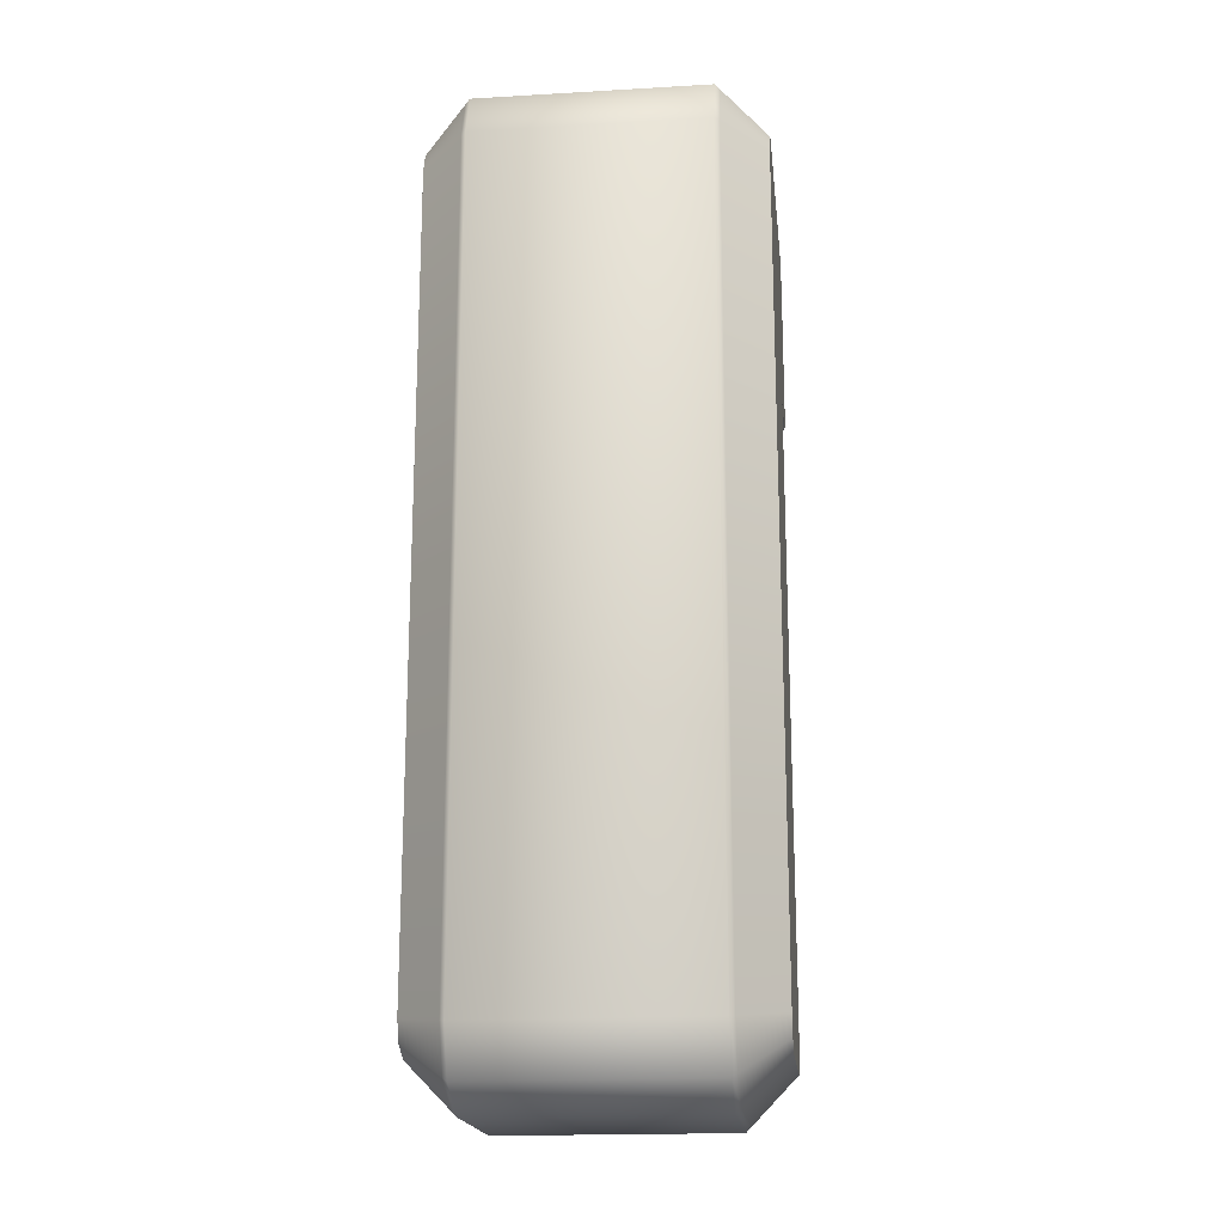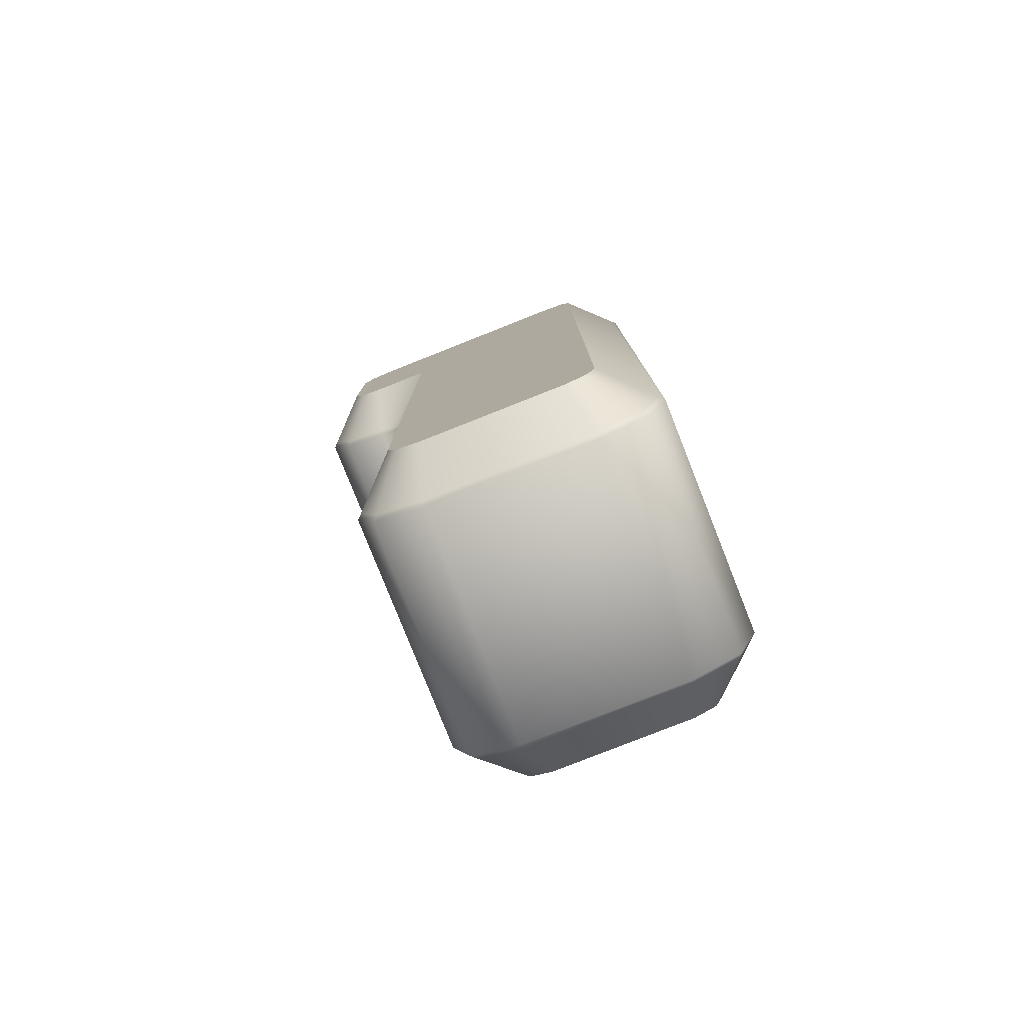
<metadata>
{"format":"obj","ext":"obj","renderer":"f3d","projection":"perspective","resolution":1024,"background":"white","views":[{"elev":-18.6,"azim":96.3,"up":"+Y"},{"elev":-79.4,"azim":21.6,"up":"+Y"}]}
</metadata>
<code>
o テキスト
v 0.3031 1.669 0.37
v 0.3213 1.623 0.37
v 0.3213 -0.1784 0.37
v 0.3031 -0.224 0.37
v 0.254 -0.2477 0.37
v -0.06254 -0.2477 0.37
v -0.1116 -0.224 0.37
v -0.1298 -0.1784 0.37
v -0.1298 1.241 0.37
v -0.2617 1.241 0.37
v -0.3073 1.259 0.37
v -0.331 1.309 0.37
v -0.331 1.625 0.37
v -0.3073 1.674 0.37
v -0.2617 1.692 0.37
v 0.1356 1.692 0.37
v 0.254 1.692 0.37
v 0.3031 1.669 -0.37
v 0.3213 1.623 -0.37
v 0.3213 -0.1784 -0.37
v 0.3031 -0.224 -0.37
v 0.254 -0.2477 -0.37
v -0.06254 -0.2477 -0.37
v -0.1116 -0.224 -0.37
v -0.1298 -0.1784 -0.37
v -0.1298 1.241 -0.37
v -0.2617 1.241 -0.37
v -0.3073 1.259 -0.37
v -0.331 1.309 -0.37
v -0.331 1.625 -0.37
v -0.3073 1.674 -0.37
v -0.2617 1.692 -0.37
v 0.1356 1.692 -0.37
v 0.254 1.692 -0.37
v 0.3031 1.669 -0.37
v 0.3119 1.677 -0.3587
v 0.3202 1.685 -0.3482
v 0.328 1.692 -0.3383
v 0.3354 1.699 -0.3288
v 0.3426 1.706 -0.3196
v 0.3498 1.712 -0.3104
v 0.3571 1.719 -0.3012
v 0.3645 1.726 -0.2917
v 0.3723 1.733 -0.2818
v 0.3805 1.741 -0.2713
v 0.3894 1.749 -0.26
v 0.3894 1.749 0.26
v 0.3805 1.741 0.2713
v 0.3723 1.733 0.2818
v 0.3645 1.726 0.2917
v 0.3571 1.719 0.3012
v 0.3498 1.712 0.3104
v 0.3426 1.706 0.3196
v 0.3354 1.699 0.3288
v 0.328 1.692 0.3383
v 0.3202 1.685 0.3482
v 0.3119 1.677 0.3587
v 0.3031 1.669 0.37
v 0.3213 1.623 -0.37
v 0.3326 1.625 -0.3587
v 0.3431 1.627 -0.3482
v 0.353 1.629 -0.3383
v 0.3625 1.631 -0.3288
v 0.3717 1.633 -0.3196
v 0.3809 1.635 -0.3104
v 0.3901 1.636 -0.3012
v 0.3996 1.638 -0.2917
v 0.4095 1.64 -0.2818
v 0.42 1.642 -0.2713
v 0.4313 1.644 -0.26
v 0.4313 1.644 0.26
v 0.42 1.642 0.2713
v 0.4095 1.64 0.2818
v 0.3996 1.638 0.2917
v 0.3901 1.636 0.3012
v 0.3809 1.635 0.3104
v 0.3717 1.633 0.3196
v 0.3625 1.631 0.3288
v 0.353 1.629 0.3383
v 0.3431 1.627 0.3482
v 0.3326 1.625 0.3587
v 0.3213 1.623 0.37
v 0.3213 -0.1784 -0.37
v 0.3326 -0.1806 -0.3587
v 0.3431 -0.1826 -0.3482
v 0.353 -0.1845 -0.3383
v 0.3625 -0.1864 -0.3288
v 0.3717 -0.1881 -0.3196
v 0.3809 -0.1899 -0.3104
v 0.3901 -0.1917 -0.3012
v 0.3996 -0.1935 -0.2917
v 0.4095 -0.1954 -0.2818
v 0.42 -0.1974 -0.2713
v 0.4313 -0.1996 -0.26
v 0.4313 -0.1996 0.26
v 0.42 -0.1974 0.2713
v 0.4095 -0.1954 0.2818
v 0.3996 -0.1935 0.2917
v 0.3901 -0.1917 0.3012
v 0.3809 -0.1899 0.3104
v 0.3717 -0.1881 0.3196
v 0.3625 -0.1864 0.3288
v 0.353 -0.1845 0.3383
v 0.3431 -0.1826 0.3482
v 0.3326 -0.1806 0.3587
v 0.3213 -0.1784 0.37
v 0.3031 -0.224 -0.37
v 0.3119 -0.2322 -0.3587
v 0.3202 -0.2399 -0.3482
v 0.328 -0.2472 -0.3383
v 0.3354 -0.2541 -0.3288
v 0.3426 -0.2609 -0.3196
v 0.3498 -0.2676 -0.3104
v 0.3571 -0.2743 -0.3012
v 0.3645 -0.2813 -0.2917
v 0.3723 -0.2885 -0.2818
v 0.3805 -0.2962 -0.2713
v 0.3894 -0.3045 -0.26
v 0.3894 -0.3045 0.26
v 0.3805 -0.2962 0.2713
v 0.3723 -0.2885 0.2818
v 0.3645 -0.2813 0.2917
v 0.3571 -0.2743 0.3012
v 0.3498 -0.2676 0.3104
v 0.3426 -0.2609 0.3196
v 0.3354 -0.2541 0.3288
v 0.328 -0.2472 0.3383
v 0.3202 -0.2399 0.3482
v 0.3119 -0.2322 0.3587
v 0.3031 -0.224 0.37
v 0.254 -0.2477 -0.37
v 0.2566 -0.259 -0.3587
v 0.259 -0.2695 -0.3482
v 0.2613 -0.2794 -0.3383
v 0.2635 -0.2889 -0.3288
v 0.2656 -0.2981 -0.3196
v 0.2677 -0.3073 -0.3104
v 0.2698 -0.3165 -0.3012
v 0.272 -0.326 -0.2917
v 0.2742 -0.3359 -0.2818
v 0.2766 -0.3464 -0.2713
v 0.2792 -0.3577 -0.26
v 0.2792 -0.3577 0.26
v 0.2766 -0.3464 0.2713
v 0.2742 -0.3359 0.2818
v 0.272 -0.326 0.2917
v 0.2698 -0.3165 0.3012
v 0.2677 -0.3073 0.3104
v 0.2656 -0.2981 0.3196
v 0.2635 -0.2889 0.3288
v 0.2613 -0.2794 0.3383
v 0.259 -0.2695 0.3482
v 0.2566 -0.259 0.3587
v 0.254 -0.2477 0.37
v -0.06254 -0.2477 -0.37
v -0.06512 -0.259 -0.3587
v -0.06753 -0.2695 -0.3482
v -0.0698 -0.2794 -0.3383
v -0.07197 -0.2889 -0.3288
v -0.07409 -0.2981 -0.3196
v -0.07618 -0.3073 -0.3104
v -0.0783 -0.3165 -0.3012
v -0.08047 -0.326 -0.2917
v -0.08274 -0.3359 -0.2818
v -0.08515 -0.3464 -0.2713
v -0.08773 -0.3577 -0.26
v -0.08773 -0.3577 0.26
v -0.08515 -0.3464 0.2713
v -0.08274 -0.3359 0.2818
v -0.08047 -0.326 0.2917
v -0.0783 -0.3165 0.3012
v -0.07618 -0.3073 0.3104
v -0.07409 -0.2981 0.3196
v -0.07197 -0.2889 0.3288
v -0.0698 -0.2794 0.3383
v -0.06753 -0.2695 0.3482
v -0.06512 -0.259 0.3587
v -0.06254 -0.2477 0.37
v -0.1116 -0.224 -0.37
v -0.1204 -0.2322 -0.3587
v -0.1287 -0.2399 -0.3482
v -0.1365 -0.2472 -0.3383
v -0.1439 -0.2541 -0.3288
v -0.1512 -0.2609 -0.3196
v -0.1583 -0.2676 -0.3104
v -0.1656 -0.2743 -0.3012
v -0.173 -0.2813 -0.2917
v -0.1808 -0.2885 -0.2818
v -0.189 -0.2962 -0.2713
v -0.1979 -0.3045 -0.26
v -0.1979 -0.3045 0.26
v -0.189 -0.2962 0.2713
v -0.1808 -0.2885 0.2818
v -0.173 -0.2813 0.2917
v -0.1656 -0.2743 0.3012
v -0.1583 -0.2676 0.3104
v -0.1512 -0.2609 0.3196
v -0.1439 -0.2541 0.3288
v -0.1365 -0.2472 0.3383
v -0.1287 -0.2399 0.3482
v -0.1204 -0.2322 0.3587
v -0.1116 -0.224 0.37
v -0.1298 -0.1784 -0.37
v -0.1411 -0.1806 -0.3587
v -0.1516 -0.1826 -0.3482
v -0.1615 -0.1845 -0.3383
v -0.171 -0.1864 -0.3288
v -0.1803 -0.1881 -0.3196
v -0.1894 -0.1899 -0.3104
v -0.1986 -0.1917 -0.3012
v -0.2081 -0.1935 -0.2917
v -0.218 -0.1954 -0.2818
v -0.2286 -0.1974 -0.2713
v -0.2398 -0.1996 -0.26
v -0.2398 -0.1996 0.26
v -0.2286 -0.1974 0.2713
v -0.218 -0.1954 0.2818
v -0.2081 -0.1935 0.2917
v -0.1986 -0.1917 0.3012
v -0.1894 -0.1899 0.3104
v -0.1803 -0.1881 0.3196
v -0.171 -0.1864 0.3288
v -0.1615 -0.1845 0.3383
v -0.1516 -0.1826 0.3482
v -0.1411 -0.1806 0.3587
v -0.1298 -0.1784 0.37
v -0.1298 1.241 -0.37
v -0.1411 1.23 -0.3587
v -0.1516 1.219 -0.3482
v -0.1615 1.21 -0.3383
v -0.171 1.2 -0.3288
v -0.1803 1.191 -0.3196
v -0.1894 1.182 -0.3104
v -0.1986 1.172 -0.3012
v -0.2081 1.163 -0.2917
v -0.218 1.153 -0.2818
v -0.2286 1.143 -0.2713
v -0.2398 1.131 -0.26
v -0.2398 1.131 0.26
v -0.2286 1.143 0.2713
v -0.218 1.153 0.2818
v -0.2081 1.163 0.2917
v -0.1986 1.172 0.3012
v -0.1894 1.182 0.3104
v -0.1803 1.191 0.3196
v -0.171 1.2 0.3288
v -0.1615 1.21 0.3383
v -0.1516 1.219 0.3482
v -0.1411 1.23 0.3587
v -0.1298 1.241 0.37
v -0.2617 1.241 -0.37
v -0.2639 1.23 -0.3587
v -0.2659 1.219 -0.3482
v -0.2678 1.21 -0.3383
v -0.2696 1.2 -0.3288
v -0.2714 1.191 -0.3196
v -0.2732 1.182 -0.3104
v -0.2749 1.172 -0.3012
v -0.2768 1.163 -0.2917
v -0.2787 1.153 -0.2818
v -0.2807 1.143 -0.2713
v -0.2829 1.131 -0.26
v -0.2829 1.131 0.26
v -0.2807 1.143 0.2713
v -0.2787 1.153 0.2818
v -0.2768 1.163 0.2917
v -0.2749 1.172 0.3012
v -0.2732 1.182 0.3104
v -0.2714 1.191 0.3196
v -0.2696 1.2 0.3288
v -0.2678 1.21 0.3383
v -0.2659 1.219 0.3482
v -0.2639 1.23 0.3587
v -0.2617 1.241 0.37
v -0.3073 1.259 -0.37
v -0.3155 1.251 -0.3587
v -0.3232 1.242 -0.3482
v -0.3304 1.235 -0.3383
v -0.3374 1.227 -0.3288
v -0.3441 1.22 -0.3196
v -0.3508 1.213 -0.3104
v -0.3576 1.206 -0.3012
v -0.3645 1.198 -0.2917
v -0.3718 1.19 -0.2818
v -0.3795 1.182 -0.2713
v -0.3877 1.173 -0.26
v -0.3877 1.173 0.26
v -0.3795 1.182 0.2713
v -0.3718 1.19 0.2818
v -0.3645 1.198 0.2917
v -0.3576 1.206 0.3012
v -0.3508 1.213 0.3104
v -0.3441 1.22 0.3196
v -0.3374 1.227 0.3288
v -0.3304 1.235 0.3383
v -0.3232 1.242 0.3482
v -0.3155 1.251 0.3587
v -0.3073 1.259 0.37
v -0.331 1.309 -0.37
v -0.3422 1.306 -0.3587
v -0.3528 1.304 -0.3482
v -0.3627 1.301 -0.3383
v -0.3722 1.299 -0.3288
v -0.3814 1.297 -0.3196
v -0.3905 1.295 -0.3104
v -0.3998 1.293 -0.3012
v -0.4093 1.291 -0.2917
v -0.4192 1.288 -0.2818
v -0.4297 1.286 -0.2713
v -0.441 1.283 -0.26
v -0.441 1.283 0.26
v -0.4297 1.286 0.2713
v -0.4192 1.288 0.2818
v -0.4093 1.291 0.2917
v -0.3998 1.293 0.3012
v -0.3905 1.295 0.3104
v -0.3814 1.297 0.3196
v -0.3722 1.299 0.3288
v -0.3627 1.301 0.3383
v -0.3528 1.304 0.3482
v -0.3422 1.306 0.3587
v -0.331 1.309 0.37
v -0.331 1.625 -0.37
v -0.3422 1.628 -0.3587
v -0.3528 1.63 -0.3482
v -0.3627 1.632 -0.3383
v -0.3722 1.635 -0.3288
v -0.3814 1.637 -0.3196
v -0.3905 1.639 -0.3104
v -0.3998 1.641 -0.3012
v -0.4093 1.643 -0.2917
v -0.4192 1.645 -0.2818
v -0.4297 1.648 -0.2713
v -0.441 1.65 -0.26
v -0.441 1.65 0.26
v -0.4297 1.648 0.2713
v -0.4192 1.645 0.2818
v -0.4093 1.643 0.2917
v -0.3998 1.641 0.3012
v -0.3905 1.639 0.3104
v -0.3814 1.637 0.3196
v -0.3722 1.635 0.3288
v -0.3627 1.632 0.3383
v -0.3528 1.63 0.3482
v -0.3422 1.628 0.3587
v -0.331 1.625 0.37
v -0.3073 1.674 -0.37
v -0.3155 1.683 -0.3587
v -0.3232 1.691 -0.3482
v -0.3304 1.699 -0.3383
v -0.3374 1.706 -0.3288
v -0.3441 1.714 -0.3196
v -0.3508 1.721 -0.3104
v -0.3576 1.728 -0.3012
v -0.3645 1.736 -0.2917
v -0.3718 1.743 -0.2818
v -0.3795 1.752 -0.2713
v -0.3877 1.76 -0.26
v -0.3877 1.76 0.26
v -0.3795 1.752 0.2713
v -0.3718 1.743 0.2818
v -0.3645 1.736 0.2917
v -0.3576 1.728 0.3012
v -0.3508 1.721 0.3104
v -0.3441 1.714 0.3196
v -0.3374 1.706 0.3288
v -0.3304 1.699 0.3383
v -0.3232 1.691 0.3482
v -0.3155 1.683 0.3587
v -0.3073 1.674 0.37
v -0.2617 1.692 -0.37
v -0.2639 1.704 -0.3587
v -0.2659 1.714 -0.3482
v -0.2678 1.724 -0.3383
v -0.2696 1.734 -0.3288
v -0.2714 1.743 -0.3196
v -0.2732 1.752 -0.3104
v -0.2749 1.761 -0.3012
v -0.2768 1.771 -0.2917
v -0.2787 1.781 -0.2818
v -0.2807 1.791 -0.2713
v -0.2829 1.802 -0.26
v -0.2829 1.802 0.26
v -0.2807 1.791 0.2713
v -0.2787 1.781 0.2818
v -0.2768 1.771 0.2917
v -0.2749 1.761 0.3012
v -0.2732 1.752 0.3104
v -0.2714 1.743 0.3196
v -0.2696 1.734 0.3288
v -0.2678 1.724 0.3383
v -0.2659 1.714 0.3482
v -0.2639 1.704 0.3587
v -0.2617 1.692 0.37
v 0.1356 1.692 -0.37
v 0.1356 1.704 -0.3587
v 0.1356 1.714 -0.3482
v 0.1356 1.724 -0.3383
v 0.1356 1.734 -0.3288
v 0.1356 1.743 -0.3196
v 0.1356 1.752 -0.3104
v 0.1356 1.761 -0.3012
v 0.1356 1.771 -0.2917
v 0.1356 1.781 -0.2818
v 0.1356 1.791 -0.2713
v 0.1356 1.802 -0.26
v 0.1356 1.802 0.26
v 0.1356 1.791 0.2713
v 0.1356 1.781 0.2818
v 0.1356 1.771 0.2917
v 0.1356 1.761 0.3012
v 0.1356 1.752 0.3104
v 0.1356 1.743 0.3196
v 0.1356 1.734 0.3288
v 0.1356 1.724 0.3383
v 0.1356 1.714 0.3482
v 0.1356 1.704 0.3587
v 0.1356 1.692 0.37
v 0.254 1.692 -0.37
v 0.2566 1.704 -0.3587
v 0.259 1.714 -0.3482
v 0.2613 1.724 -0.3383
v 0.2635 1.734 -0.3288
v 0.2656 1.743 -0.3196
v 0.2677 1.752 -0.3104
v 0.2698 1.761 -0.3012
v 0.272 1.771 -0.2917
v 0.2742 1.781 -0.2818
v 0.2766 1.791 -0.2713
v 0.2792 1.802 -0.26
v 0.2792 1.802 0.26
v 0.2766 1.791 0.2713
v 0.2742 1.781 0.2818
v 0.272 1.771 0.2917
v 0.2698 1.761 0.3012
v 0.2677 1.752 0.3104
v 0.2656 1.743 0.3196
v 0.2635 1.734 0.3288
v 0.2613 1.724 0.3383
v 0.259 1.714 0.3482
v 0.2566 1.704 0.3587
v 0.254 1.692 0.37
f 14 16 15
f 14 17 16
f 14 1 17
f 13 1 14
f 13 2 1
f 12 2 13
f 12 9 2
f 9 3 2
f 11 9 12
f 10 9 11
f 8 3 9
f 8 4 3
f 7 4 8
f 7 5 4
f 6 5 7
f 31 32 33
f 31 33 34
f 31 34 18
f 30 31 18
f 30 18 19
f 29 30 19
f 29 19 26
f 26 19 20
f 28 29 26
f 27 28 26
f 25 26 20
f 25 20 21
f 24 25 21
f 24 21 22
f 23 24 22
f 36 60 59 35
f 37 61 60 36
f 38 62 61 37
f 39 63 62 38
f 40 64 63 39
f 41 65 64 40
f 42 66 65 41
f 43 67 66 42
f 44 68 67 43
f 45 69 68 44
f 46 70 69 45
f 47 71 70 46
f 48 72 71 47
f 49 73 72 48
f 50 74 73 49
f 51 75 74 50
f 52 76 75 51
f 53 77 76 52
f 54 78 77 53
f 55 79 78 54
f 56 80 79 55
f 57 81 80 56
f 58 82 81 57
f 60 84 83 59
f 61 85 84 60
f 62 86 85 61
f 63 87 86 62
f 64 88 87 63
f 65 89 88 64
f 66 90 89 65
f 67 91 90 66
f 68 92 91 67
f 69 93 92 68
f 70 94 93 69
f 71 95 94 70
f 72 96 95 71
f 73 97 96 72
f 74 98 97 73
f 75 99 98 74
f 76 100 99 75
f 77 101 100 76
f 78 102 101 77
f 79 103 102 78
f 80 104 103 79
f 81 105 104 80
f 82 106 105 81
f 84 108 107 83
f 85 109 108 84
f 86 110 109 85
f 87 111 110 86
f 88 112 111 87
f 89 113 112 88
f 90 114 113 89
f 91 115 114 90
f 92 116 115 91
f 93 117 116 92
f 94 118 117 93
f 95 119 118 94
f 96 120 119 95
f 97 121 120 96
f 98 122 121 97
f 99 123 122 98
f 100 124 123 99
f 101 125 124 100
f 102 126 125 101
f 103 127 126 102
f 104 128 127 103
f 105 129 128 104
f 106 130 129 105
f 108 132 131 107
f 109 133 132 108
f 110 134 133 109
f 111 135 134 110
f 112 136 135 111
f 113 137 136 112
f 114 138 137 113
f 115 139 138 114
f 116 140 139 115
f 117 141 140 116
f 118 142 141 117
f 119 143 142 118
f 120 144 143 119
f 121 145 144 120
f 122 146 145 121
f 123 147 146 122
f 124 148 147 123
f 125 149 148 124
f 126 150 149 125
f 127 151 150 126
f 128 152 151 127
f 129 153 152 128
f 130 154 153 129
f 132 156 155 131
f 133 157 156 132
f 134 158 157 133
f 135 159 158 134
f 136 160 159 135
f 137 161 160 136
f 138 162 161 137
f 139 163 162 138
f 140 164 163 139
f 141 165 164 140
f 142 166 165 141
f 143 167 166 142
f 144 168 167 143
f 145 169 168 144
f 146 170 169 145
f 147 171 170 146
f 148 172 171 147
f 149 173 172 148
f 150 174 173 149
f 151 175 174 150
f 152 176 175 151
f 153 177 176 152
f 154 178 177 153
f 156 180 179 155
f 157 181 180 156
f 158 182 181 157
f 159 183 182 158
f 160 184 183 159
f 161 185 184 160
f 162 186 185 161
f 163 187 186 162
f 164 188 187 163
f 165 189 188 164
f 166 190 189 165
f 167 191 190 166
f 168 192 191 167
f 169 193 192 168
f 170 194 193 169
f 171 195 194 170
f 172 196 195 171
f 173 197 196 172
f 174 198 197 173
f 175 199 198 174
f 176 200 199 175
f 177 201 200 176
f 178 202 201 177
f 180 204 203 179
f 181 205 204 180
f 182 206 205 181
f 183 207 206 182
f 184 208 207 183
f 185 209 208 184
f 186 210 209 185
f 187 211 210 186
f 188 212 211 187
f 189 213 212 188
f 190 214 213 189
f 191 215 214 190
f 192 216 215 191
f 193 217 216 192
f 194 218 217 193
f 195 219 218 194
f 196 220 219 195
f 197 221 220 196
f 198 222 221 197
f 199 223 222 198
f 200 224 223 199
f 201 225 224 200
f 202 226 225 201
f 204 228 227 203
f 205 229 228 204
f 206 230 229 205
f 207 231 230 206
f 208 232 231 207
f 209 233 232 208
f 210 234 233 209
f 211 235 234 210
f 212 236 235 211
f 213 237 236 212
f 214 238 237 213
f 215 239 238 214
f 216 240 239 215
f 217 241 240 216
f 218 242 241 217
f 219 243 242 218
f 220 244 243 219
f 221 245 244 220
f 222 246 245 221
f 223 247 246 222
f 224 248 247 223
f 225 249 248 224
f 226 250 249 225
f 228 252 251 227
f 229 253 252 228
f 230 254 253 229
f 231 255 254 230
f 232 256 255 231
f 233 257 256 232
f 234 258 257 233
f 235 259 258 234
f 236 260 259 235
f 237 261 260 236
f 238 262 261 237
f 239 263 262 238
f 240 264 263 239
f 241 265 264 240
f 242 266 265 241
f 243 267 266 242
f 244 268 267 243
f 245 269 268 244
f 246 270 269 245
f 247 271 270 246
f 248 272 271 247
f 249 273 272 248
f 250 274 273 249
f 252 276 275 251
f 253 277 276 252
f 254 278 277 253
f 255 279 278 254
f 256 280 279 255
f 257 281 280 256
f 258 282 281 257
f 259 283 282 258
f 260 284 283 259
f 261 285 284 260
f 262 286 285 261
f 263 287 286 262
f 264 288 287 263
f 265 289 288 264
f 266 290 289 265
f 267 291 290 266
f 268 292 291 267
f 269 293 292 268
f 270 294 293 269
f 271 295 294 270
f 272 296 295 271
f 273 297 296 272
f 274 298 297 273
f 276 300 299 275
f 277 301 300 276
f 278 302 301 277
f 279 303 302 278
f 280 304 303 279
f 281 305 304 280
f 282 306 305 281
f 283 307 306 282
f 284 308 307 283
f 285 309 308 284
f 286 310 309 285
f 287 311 310 286
f 288 312 311 287
f 289 313 312 288
f 290 314 313 289
f 291 315 314 290
f 292 316 315 291
f 293 317 316 292
f 294 318 317 293
f 295 319 318 294
f 296 320 319 295
f 297 321 320 296
f 298 322 321 297
f 300 324 323 299
f 301 325 324 300
f 302 326 325 301
f 303 327 326 302
f 304 328 327 303
f 305 329 328 304
f 306 330 329 305
f 307 331 330 306
f 308 332 331 307
f 309 333 332 308
f 310 334 333 309
f 311 335 334 310
f 312 336 335 311
f 313 337 336 312
f 314 338 337 313
f 315 339 338 314
f 316 340 339 315
f 317 341 340 316
f 318 342 341 317
f 319 343 342 318
f 320 344 343 319
f 321 345 344 320
f 322 346 345 321
f 324 348 347 323
f 325 349 348 324
f 326 350 349 325
f 327 351 350 326
f 328 352 351 327
f 329 353 352 328
f 330 354 353 329
f 331 355 354 330
f 332 356 355 331
f 333 357 356 332
f 334 358 357 333
f 335 359 358 334
f 336 360 359 335
f 337 361 360 336
f 338 362 361 337
f 339 363 362 338
f 340 364 363 339
f 341 365 364 340
f 342 366 365 341
f 343 367 366 342
f 344 368 367 343
f 345 369 368 344
f 346 370 369 345
f 348 372 371 347
f 349 373 372 348
f 350 374 373 349
f 351 375 374 350
f 352 376 375 351
f 353 377 376 352
f 354 378 377 353
f 355 379 378 354
f 356 380 379 355
f 357 381 380 356
f 358 382 381 357
f 359 383 382 358
f 360 384 383 359
f 361 385 384 360
f 362 386 385 361
f 363 387 386 362
f 364 388 387 363
f 365 389 388 364
f 366 390 389 365
f 367 391 390 366
f 368 392 391 367
f 369 393 392 368
f 370 394 393 369
f 372 396 395 371
f 373 397 396 372
f 374 398 397 373
f 375 399 398 374
f 376 400 399 375
f 377 401 400 376
f 378 402 401 377
f 379 403 402 378
f 380 404 403 379
f 381 405 404 380
f 382 406 405 381
f 383 407 406 382
f 384 408 407 383
f 385 409 408 384
f 386 410 409 385
f 387 411 410 386
f 388 412 411 387
f 389 413 412 388
f 390 414 413 389
f 391 415 414 390
f 392 416 415 391
f 393 417 416 392
f 394 418 417 393
f 396 420 419 395
f 397 421 420 396
f 398 422 421 397
f 399 423 422 398
f 400 424 423 399
f 401 425 424 400
f 402 426 425 401
f 403 427 426 402
f 404 428 427 403
f 405 429 428 404
f 406 430 429 405
f 407 431 430 406
f 408 432 431 407
f 409 433 432 408
f 410 434 433 409
f 411 435 434 410
f 412 436 435 411
f 413 437 436 412
f 414 438 437 413
f 415 439 438 414
f 416 440 439 415
f 417 441 440 416
f 418 442 441 417
f 420 36 35 419
f 421 37 36 420
f 422 38 37 421
f 423 39 38 422
f 424 40 39 423
f 425 41 40 424
f 426 42 41 425
f 427 43 42 426
f 428 44 43 427
f 429 45 44 428
f 430 46 45 429
f 431 47 46 430
f 432 48 47 431
f 433 49 48 432
f 434 50 49 433
f 435 51 50 434
f 436 52 51 435
f 437 53 52 436
f 438 54 53 437
f 439 55 54 438
f 440 56 55 439
f 441 57 56 440
f 442 58 57 441

</code>
